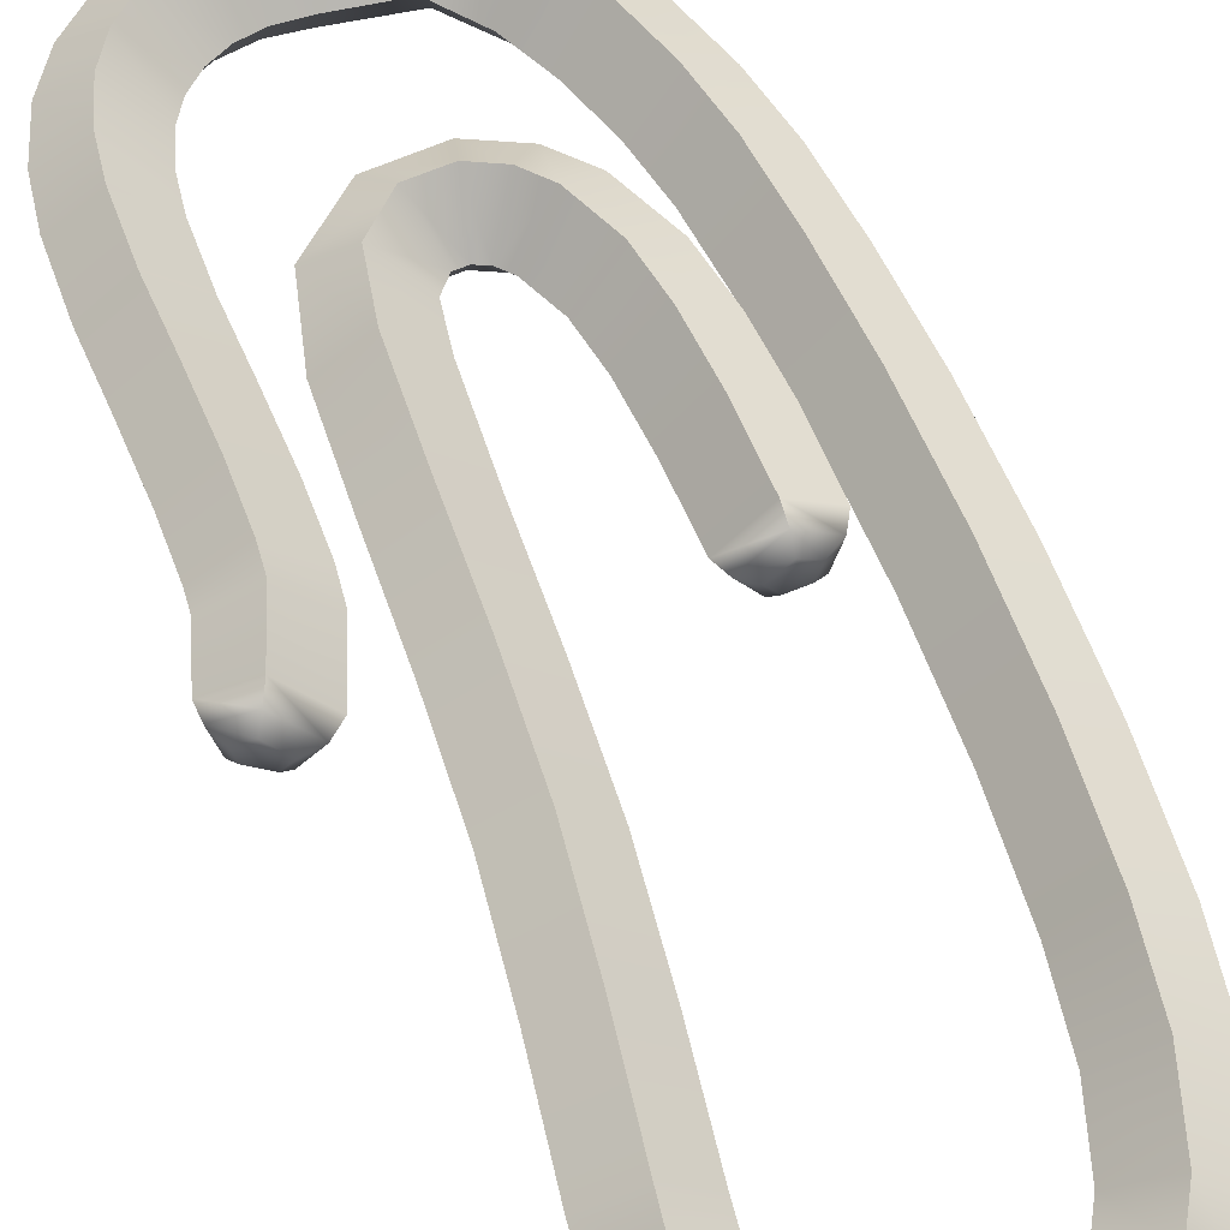
<metadata>
{"format":"obj","ext":"obj","renderer":"f3d","projection":"perspective","resolution":1024,"background":"white","views":[{"elev":58.9,"azim":159.9,"up":"+Z"}]}
</metadata>
<code>
g paperclip
v -0.09153 0.008668 0.003006
v -0.1056 0.009092 0.005698
v -0.1008 0.008873 -0.01306
v -0.1119 0.001002 -0.0228
v -0.1199 0.001178 0.008843
v -0.1277 -0.01344 0.01016
v -0.1181 -0.01341 -0.02793
v -0.1261 -0.07914 0.01039
v -0.1164 -0.07887 -0.0284
v -0.1205 -0.1408 0.01034
v -0.1108 -0.1398 -0.02834
v -0.1008 -0.1904 -0.02821
v -0.1101 -0.1929 0.01019
v -0.07737 -0.2416 -0.02812
v -0.08554 -0.2468 0.01003
v -0.05289 -0.2677 -0.02807
v -0.05899 -0.2752 0.009867
v -0.01636 -0.2845 -0.02792
v -0.01862 -0.2939 0.009692
v 0.03317 -0.2802 -0.02777
v 0.03658 -0.289 0.009663
v 0.07536 -0.2402 -0.02792
v 0.08342 -0.2454 0.009707
v 0.08958 -0.1754 -0.02659
v 0.09922 -0.1763 0.01007
v 0.1021 -0.0873 0.01058
v 0.09241 -0.08723 -0.02938
v 0.1039 0.008463 0.0108
v 0.09438 0.009004 -0.02972
v 0.1082 0.1037 0.01073
v 0.09858 0.1047 -0.029
v 0.1083 0.1982 -0.02862
v 0.1178 0.1969 0.0106
v 0.12 0.2896 -0.02842
v 0.1295 0.2881 0.01051
v 0.134 0.332 0.01025
v 0.1245 0.3327 -0.02814
v 0.1169 0.383 -0.02798
v 0.1258 0.3856 0.009955
v 0.09284 0.4253 -0.02801
v 0.1004 0.4313 0.009633
v 0.05441 0.4553 -0.02799
v 0.05926 0.464 0.009297
v -0.0275 0.4693 -0.02808
v -0.02714 0.4794 0.009209
v -0.08887 0.4569 -0.02807
v -0.09308 0.466 0.009312
v -0.1346 0.4217 -0.02814
v -0.1419 0.4285 0.009575
v -0.1565 0.3852 -0.02824
v -0.1653 0.3897 0.009867
v -0.1782 0.3165 -0.02831
v -0.1878 0.319 0.01006
v -0.1892 0.2423 -0.02839
v -0.1989 0.2436 0.0102
v -0.2056 0.1443 0.01025
v -0.1958 0.1436 -0.02842
v -0.2074 0.03743 0.01026
v -0.1975 0.03717 -0.02842
v -0.2039 -0.06936 0.01026
v -0.194 -0.06915 -0.02842
v -0.1869 -0.1578 -0.02842
v -0.1968 -0.1585 0.01025
v -0.1781 -0.2283 -0.02837
v -0.1878 -0.2296 0.01019
v -0.1652 -0.2858 -0.02836
v -0.1748 -0.2881 0.01012
v -0.1458 -0.3418 -0.02836
v -0.155 -0.3453 0.01003
v -0.1217 -0.3907 -0.02834
v -0.1305 -0.3953 0.009926
v -0.06771 -0.4513 -0.02818
v -0.07334 -0.4597 0.009136
v 0.009034 -0.465 -0.02855
v -0.0145 -0.4751 0.008975
v 0.04745 -0.469 -0.0283
v 0.04754 -0.4794 0.009209
v 0.08704 -0.462 -0.02824
v 0.0899 -0.4718 0.009341
v 0.1219 -0.4448 -0.02824
v 0.1273 -0.4534 0.009458
v 0.1507 -0.4189 -0.02824
v 0.1582 -0.4256 0.009619
v 0.171 -0.3878 -0.02823
v 0.1797 -0.3925 0.009809
v 0.1846 -0.3474 -0.02827
v 0.1941 -0.35 0.01001
v 0.1996 -0.3076 0.01019
v 0.1898 -0.3067 -0.02834
v 0.1999 -0.2472 0.01029
v 0.1901 -0.2473 -0.0284
v 0.1964 -0.1901 0.01036
v 0.1866 -0.1903 -0.02848
v 0.1934 -0.1279 0.01038
v 0.1835 -0.1279 -0.02851
v 0.193 -0.08136 0.01039
v 0.1831 -0.08067 -0.02855
v 0.1941 -0.06372 0.01048
v 0.1843 -0.06173 -0.0287
v 0.1985 -0.01597 -0.02791
v 0.2074 -0.01987 0.01004
v 0.2063 -0.00542 0.00877
v 0.1993 -0.001792 -0.02255
v 0.195 0.009121 -0.0129
v 0.1987 0.006986 0.00621
v 0.1858 0.01614 0.003577
v 0.1847 0.01491 0.01458
v 0.1794 0.007629 0.02877
v 0.2074 -0.01987 0.01004
v 0.1692 0.02219 -0.001616
v 0.173 -0.00523 0.03601
v 0.1941 -0.06372 0.01048
v 0.1564 -0.05636 0.03654
v 0.193 -0.08136 0.01039
v 0.1548 -0.07936 0.03658
v 0.1934 -0.1279 0.01038
v 0.1552 -0.1291 0.03658
v 0.1964 -0.1901 0.01036
v 0.1583 -0.1928 0.0366
v 0.1999 -0.2472 0.01029
v 0.1619 -0.2498 0.03661
v 0.1996 -0.3076 0.01019
v 0.1621 -0.3068 0.03661
v 0.1941 -0.35 0.01001
v 0.1579 -0.3434 0.03661
v 0.1797 -0.3925 0.009809
v 0.147 -0.3782 0.0366
v 0.1582 -0.4256 0.009619
v 0.131 -0.404 0.03658
v 0.1079 -0.4254 0.03655
v 0.1273 -0.4534 0.009458
v 0.0798 -0.4397 0.03654
v 0.0899 -0.4718 0.009341
v 0.04751 -0.4458 0.03651
v 0.04754 -0.4794 0.009209
v -0.006781 -0.4431 0.03649
v -0.0145 -0.4751 0.008975
v -0.05355 -0.4326 0.03649
v -0.07334 -0.4597 0.009136
v -0.09719 -0.3808 0.03662
v -0.1305 -0.3953 0.009926
v -0.155 -0.3453 0.01003
v -0.1198 -0.3346 0.03662
v -0.1748 -0.2881 0.01012
v -0.1382 -0.2815 0.03662
v -0.1878 -0.2296 0.01019
v -0.1504 -0.2265 0.03662
v -0.1968 -0.1585 0.01025
v -0.159 -0.1573 0.03661
v -0.2039 -0.06936 0.01026
v -0.1661 -0.06907 0.03661
v -0.2074 0.03743 0.01026
v -0.1696 0.0368 0.03661
v -0.2056 0.1443 0.01025
v -0.168 0.1427 0.03661
v -0.1989 0.2436 0.0102
v -0.1616 0.2406 0.03662
v -0.1878 0.319 0.01006
v -0.1514 0.3123 0.03661
v -0.1653 0.3897 0.009867
v -0.1321 0.376 0.0366
v -0.1419 0.4285 0.009575
v -0.1151 0.4066 0.03657
v -0.07792 0.4362 0.03649
v -0.09308 0.466 0.009312
v -0.02836 0.4464 0.03642
v -0.02714 0.4794 0.009209
v 0.04177 0.4357 0.03643
v 0.05926 0.464 0.009297
v 0.07182 0.4117 0.03651
v 0.1004 0.4313 0.009633
v 0.1258 0.3856 0.009955
v 0.09071 0.3783 0.03651
v 0.134 0.332 0.01025
v 0.09633 0.3378 0.03657
v 0.1295 0.2881 0.01051
v 0.09134 0.2968 0.03657
v 0.1178 0.1969 0.0106
v 0.07927 0.2041 0.03643
v 0.1082 0.1037 0.01073
v 0.06925 0.1086 0.03605
v 0.1039 0.008463 0.0108
v 0.06489 0.01092 0.03529
v 0.1021 -0.0873 0.01058
v 0.06313 -0.08671 0.03564
v 0.09922 -0.1763 0.01007
v 0.06079 -0.1744 0.03813
v 0.08342 -0.2454 0.009707
v 0.05166 -0.2283 0.03638
v 0.02315 -0.2571 0.0364
v 0.03658 -0.289 0.009663
v -0.01025 -0.2598 0.03649
v -0.01862 -0.2939 0.009692
v -0.03557 -0.2479 0.03657
v -0.05899 -0.2752 0.009867
v -0.05365 -0.2284 0.0366
v -0.08554 -0.2468 0.01003
v -0.1101 -0.1929 0.01019
v -0.07342 -0.1846 0.03661
v -0.1205 -0.1408 0.01034
v -0.08231 -0.1379 0.03661
v -0.1261 -0.07914 0.01039
v -0.08764 -0.07877 0.0366
v -0.1277 -0.01344 0.01016
v -0.08986 -0.01417 0.03604
v -0.09005 -0.0002852 0.02875
v -0.0905 0.008112 0.01377
v -0.06094 -0.0009143 -0.0007095
v -0.07419 0.007527 -0.00245
v -0.05408 -0.01445 0.0001976
v -0.08986 -0.01417 0.03604
v -0.05121 -0.07702 0.0003
v -0.08764 -0.07877 0.0366
v -0.04597 -0.1328 0.0003438
v -0.08231 -0.1379 0.03661
v -0.03787 -0.1734 0.0004609
v -0.07342 -0.1846 0.03661
v -0.02243 -0.2064 0.0006072
v -0.05365 -0.2284 0.0366
v -0.01262 -0.2166 0.0007681
v -0.03557 -0.2479 0.03657
v -0.01025 -0.2598 0.03649
v -0.002407 -0.221 0.0009144
v 0.02315 -0.2571 0.0364
v 0.008375 -0.2202 0.0009583
v 0.05166 -0.2283 0.03638
v 0.01905 -0.2075 0.0005194
v 0.02435 -0.1695 0.00207
v 0.06079 -0.1744 0.03813
v 0.02722 -0.08492 -0.0007826
v 0.06313 -0.08671 0.03564
v 0.02932 0.01294 -0.001163
v 0.06489 0.01092 0.03529
v 0.03382 0.1111 -0.000373
v 0.06925 0.1086 0.03605
v 0.04379 0.207 7.361e-06
v 0.07927 0.2041 0.03643
v 0.0556 0.2994 0.0001976
v 0.09134 0.2968 0.03657
v 0.05948 0.3367 0.0004024
v 0.09633 0.3378 0.03657
v 0.055 0.3636 0.0007388
v 0.09071 0.3783 0.03651
v 0.04242 0.3842 0.001046
v 0.07182 0.4117 0.03651
v 0.04177 0.4357 0.03643
v 0.0242 0.398 0.001339
v -0.02836 0.4464 0.03642
v -0.02886 0.4047 0.001324
v -0.07792 0.4362 0.03649
v -0.06146 0.3977 0.001295
v -0.1151 0.4066 0.03657
v -0.08673 0.3775 0.001061
v -0.09827 0.3562 0.0007681
v -0.1321 0.376 0.0366
v -0.1151 0.3005 0.0006072
v -0.1514 0.3123 0.03661
v -0.1246 0.2334 0.0005048
v -0.1616 0.2406 0.03662
v -0.1309 0.1387 0.0004609
v -0.168 0.1427 0.03661
v -0.1324 0.03557 0.0004609
v -0.1696 0.0368 0.03661
v -0.1289 -0.06755 0.0004609
v -0.1661 -0.06907 0.03661
v -0.122 -0.1533 0.0004609
v -0.159 -0.1573 0.03661
v -0.1135 -0.2195 0.0005194
v -0.1504 -0.2265 0.03662
v -0.1021 -0.2701 0.0005925
v -0.1382 -0.2815 0.03662
v -0.085 -0.3185 0.0006657
v -0.1198 -0.3346 0.03662
v -0.06436 -0.3599 0.0007681
v -0.09719 -0.3808 0.03662
v -0.05355 -0.4326 0.03649
v -0.03405 -0.3963 0.001441
v -0.006781 -0.4431 0.03649
v 0.01951 -0.403 0.001353
v 0.04751 -0.4458 0.03651
v 0.04657 -0.4043 0.001309
v 0.0798 -0.4397 0.03654
v 0.0684 -0.3998 0.001251
v 0.1079 -0.4254 0.03655
v 0.08702 -0.3901 0.001163
v 0.131 -0.404 0.03658
v 0.1024 -0.3755 0.001017
v 0.1133 -0.3578 0.0008412
v 0.147 -0.3782 0.0366
v 0.1215 -0.3311 0.0006364
v 0.1579 -0.3434 0.03661
v 0.125 -0.3005 0.0004901
v 0.1621 -0.3068 0.03661
v 0.1248 -0.2475 0.0004024
v 0.1619 -0.2498 0.03661
v 0.1215 -0.1917 0.0003731
v 0.1583 -0.1928 0.0366
v 0.1184 -0.1278 0.0003731
v 0.1552 -0.1291 0.03658
v 0.1182 -0.07602 0.0003731
v 0.1548 -0.07936 0.03658
v 0.1208 -0.04875 0.0003585
v 0.1564 -0.05636 0.03654
v 0.1394 0.008419 0.0003146
v 0.173 -0.00523 0.03601
v 0.1523 0.01982 -0.0004022
v 0.1776 0.01793 -0.01677
v 0.195 0.009121 -0.0129
v 0.1689 0.01203 -0.02953
v 0.1993 -0.001792 -0.02255
v 0.1394 0.008419 0.0003146
v 0.1606 -0.0005339 -0.03624
v 0.1606 -0.0005339 -0.03624
v 0.1985 -0.01597 -0.02791
v 0.1433 -0.0534 -0.03664
v 0.1843 -0.06173 -0.0287
v 0.1414 -0.07773 -0.03674
v 0.1831 -0.08067 -0.02855
v 0.1418 -0.1279 -0.03679
v 0.1835 -0.1279 -0.02851
v 0.1449 -0.1912 -0.03681
v 0.1866 -0.1903 -0.02848
v 0.1484 -0.2474 -0.03686
v 0.1901 -0.2473 -0.0284
v 0.1485 -0.3027 -0.0369
v 0.1898 -0.3067 -0.02834
v 0.1444 -0.3369 -0.03693
v 0.1846 -0.3474 -0.02827
v 0.1343 -0.3686 -0.03698
v 0.171 -0.3878 -0.02823
v 0.12 -0.3912 -0.03698
v 0.1507 -0.4189 -0.02824
v 0.1219 -0.4448 -0.02824
v 0.09976 -0.4099 -0.03698
v 0.08704 -0.462 -0.02824
v 0.07525 -0.4223 -0.03698
v 0.04745 -0.469 -0.0283
v 0.04701 -0.4277 -0.03695
v 0.009034 -0.465 -0.02855
v 0.01734 -0.4251 -0.03676
v -0.06771 -0.4513 -0.02818
v -0.04615 -0.4169 -0.03714
v -0.1217 -0.3907 -0.02834
v -0.08508 -0.371 -0.03692
v -0.107 -0.3269 -0.0369
v -0.1458 -0.3418 -0.02836
v -0.1249 -0.2758 -0.03689
v -0.1652 -0.2858 -0.02836
v -0.1369 -0.2227 -0.03689
v -0.1781 -0.2283 -0.02837
v -0.1454 -0.1549 -0.03684
v -0.1869 -0.1578 -0.02842
v -0.1524 -0.06812 -0.03684
v -0.194 -0.06915 -0.02842
v -0.1559 0.03616 -0.03686
v -0.1975 0.03717 -0.02842
v -0.1543 0.1405 -0.03686
v -0.1958 0.1436 -0.02842
v -0.148 0.2366 -0.03687
v -0.1892 0.2423 -0.02839
v -0.138 0.3062 -0.03692
v -0.1782 0.3165 -0.02831
v -0.1195 0.3666 -0.03695
v -0.1565 0.3852 -0.02824
v -0.1044 0.3936 -0.03708
v -0.1346 0.4217 -0.02814
v -0.08887 0.4569 -0.02807
v -0.0716 0.4194 -0.03709
v -0.0275 0.4693 -0.02808
v -0.02851 0.4282 -0.03696
v 0.05441 0.4553 -0.02799
v 0.03512 0.4193 -0.03709
v 0.09284 0.4253 -0.02801
v 0.06087 0.3994 -0.03703
v 0.07776 0.3709 -0.03702
v 0.1169 0.383 -0.02798
v 0.08331 0.3353 -0.03698
v 0.1245 0.3327 -0.02814
v 0.07886 0.2958 -0.03683
v 0.12 0.2896 -0.02842
v 0.06701 0.2038 -0.03695
v 0.1083 0.1982 -0.02862
v 0.05708 0.1088 -0.03731
v 0.09858 0.1047 -0.029
v 0.05275 0.01149 -0.03813
v 0.09438 0.009004 -0.02972
v 0.05079 -0.08598 -0.03777
v 0.09241 -0.08723 -0.02938
v 0.04808 -0.1716 -0.03522
v 0.08958 -0.1754 -0.02659
v 0.04052 -0.2192 -0.03712
v 0.07536 -0.2402 -0.02792
v 0.03317 -0.2802 -0.02777
v 0.01809 -0.2428 -0.03719
v -0.01636 -0.2845 -0.02792
v -0.007381 -0.2446 -0.03709
v -0.05289 -0.2677 -0.02807
v -0.02733 -0.2355 -0.03706
v -0.04259 -0.2194 -0.03703
v -0.07737 -0.2416 -0.02812
v -0.06088 -0.1797 -0.03698
v -0.1008 -0.1904 -0.02821
v -0.0695 -0.1353 -0.0369
v -0.1108 -0.1398 -0.02834
v -0.07479 -0.07769 -0.03686
v -0.1164 -0.07887 -0.0284
v -0.07715 -0.01445 -0.03629
v -0.1181 -0.01341 -0.02793
v -0.07955 -0.0006363 -0.02963
v -0.1119 0.001002 -0.0228
v -0.0844 0.007951 -0.0166
v -0.1008 0.008873 -0.01306
v -0.07715 -0.01445 -0.03629
v -0.05408 -0.01445 0.0001976
v -0.07479 -0.07769 -0.03686
v -0.05121 -0.07702 0.0003
v -0.0695 -0.1353 -0.0369
v -0.04597 -0.1328 0.0003438
v -0.06088 -0.1797 -0.03698
v -0.03787 -0.1734 0.0004609
v -0.02243 -0.2064 0.0006072
v -0.04259 -0.2194 -0.03703
v -0.01262 -0.2166 0.0007681
v -0.02733 -0.2355 -0.03706
v -0.002407 -0.221 0.0009144
v -0.007381 -0.2446 -0.03709
v 0.008375 -0.2202 0.0009583
v 0.01809 -0.2428 -0.03719
v 0.01905 -0.2075 0.0005194
v 0.04052 -0.2192 -0.03712
v 0.04808 -0.1716 -0.03522
v 0.02435 -0.1695 0.00207
v 0.05079 -0.08598 -0.03777
v 0.02722 -0.08492 -0.0007826
v 0.05275 0.01149 -0.03813
v 0.02932 0.01294 -0.001163
v 0.05708 0.1088 -0.03731
v 0.03382 0.1111 -0.000373
v 0.06701 0.2038 -0.03695
v 0.04379 0.207 7.361e-06
v 0.07886 0.2958 -0.03683
v 0.0556 0.2994 0.0001976
v 0.08331 0.3353 -0.03698
v 0.05948 0.3367 0.0004024
v 0.07776 0.3709 -0.03702
v 0.055 0.3636 0.0007388
v 0.04242 0.3842 0.001046
v 0.06087 0.3994 -0.03703
v 0.0242 0.398 0.001339
v 0.03512 0.4193 -0.03709
v -0.02886 0.4047 0.001324
v -0.02851 0.4282 -0.03696
v -0.06146 0.3977 0.001295
v -0.0716 0.4194 -0.03709
v -0.08673 0.3775 0.001061
v -0.1044 0.3936 -0.03708
v -0.09827 0.3562 0.0007681
v -0.1195 0.3666 -0.03695
v -0.1151 0.3005 0.0006072
v -0.138 0.3062 -0.03692
v -0.148 0.2366 -0.03687
v -0.1246 0.2334 0.0005048
v -0.1543 0.1405 -0.03686
v -0.1309 0.1387 0.0004609
v -0.1559 0.03616 -0.03686
v -0.1324 0.03557 0.0004609
v -0.1524 -0.06812 -0.03684
v -0.1289 -0.06755 0.0004609
v -0.1454 -0.1549 -0.03684
v -0.122 -0.1533 0.0004609
v -0.1369 -0.2227 -0.03689
v -0.1135 -0.2195 0.0005194
v -0.1249 -0.2758 -0.03689
v -0.1021 -0.2701 0.0005925
v -0.085 -0.3185 0.0006657
v -0.107 -0.3269 -0.0369
v -0.06436 -0.3599 0.0007681
v -0.08508 -0.371 -0.03692
v -0.03405 -0.3963 0.001441
v -0.04615 -0.4169 -0.03714
v 0.01951 -0.403 0.001353
v 0.01734 -0.4251 -0.03676
v 0.04657 -0.4043 0.001309
v 0.04701 -0.4277 -0.03695
v 0.0684 -0.3998 0.001251
v 0.07525 -0.4223 -0.03698
v 0.08702 -0.3901 0.001163
v 0.09976 -0.4099 -0.03698
v 0.1024 -0.3755 0.001017
v 0.12 -0.3912 -0.03698
v 0.1133 -0.3578 0.0008412
v 0.1343 -0.3686 -0.03698
v 0.1444 -0.3369 -0.03693
v 0.1215 -0.3311 0.0006364
v 0.1485 -0.3027 -0.0369
v 0.125 -0.3005 0.0004901
v 0.1484 -0.2474 -0.03686
v 0.1248 -0.2475 0.0004024
v 0.1449 -0.1912 -0.03681
v 0.1215 -0.1917 0.0003731
v 0.1418 -0.1279 -0.03679
v 0.1184 -0.1278 0.0003731
v 0.1414 -0.07773 -0.03674
v 0.1182 -0.07602 0.0003731
v 0.1433 -0.0534 -0.03664
v 0.1208 -0.04875 0.0003585
g paperclip_0
f 3 2 1
f 3 4 2
f 4 5 2
f 6 5 4
f 7 6 4
f 8 6 7
f 9 8 7
f 10 8 9
f 11 10 9
f 10 11 12
f 13 10 12
f 13 12 14
f 15 13 14
f 15 14 16
f 17 15 16
f 17 16 18
f 19 17 18
f 19 18 20
f 21 19 20
f 21 20 22
f 23 21 22
f 23 22 24
f 25 23 24
f 25 24 26
f 24 27 26
f 26 27 28
f 27 29 28
f 28 29 30
f 29 31 30
f 30 31 32
f 33 30 32
f 33 32 34
f 35 33 34
f 35 34 36
f 34 37 36
f 37 38 36
f 38 39 36
f 38 40 39
f 40 41 39
f 40 42 41
f 42 43 41
f 42 44 43
f 44 45 43
f 44 46 45
f 46 47 45
f 46 48 47
f 48 49 47
f 48 50 49
f 50 51 49
f 50 52 51
f 52 53 51
f 52 54 53
f 54 55 53
f 56 55 54
f 57 56 54
f 58 56 57
f 59 58 57
f 60 58 59
f 61 60 59
f 60 61 62
f 63 60 62
f 63 62 64
f 65 63 64
f 65 64 66
f 67 65 66
f 67 66 68
f 69 67 68
f 69 68 70
f 71 69 70
f 71 70 72
f 73 71 72
f 73 72 74
f 75 73 74
f 75 74 76
f 77 75 76
f 77 76 78
f 79 77 78
f 79 78 80
f 81 79 80
f 81 80 82
f 83 81 82
f 83 82 84
f 85 83 84
f 85 84 86
f 87 85 86
f 87 86 88
f 86 89 88
f 88 89 90
f 89 91 90
f 90 91 92
f 91 93 92
f 92 93 94
f 93 95 94
f 94 95 96
f 95 97 96
f 96 97 98
f 97 99 98
f 98 99 100
f 101 98 100
f 101 100 102
f 100 103 102
f 103 104 102
f 104 105 102
f 105 104 106
f 105 107 102
f 107 105 106
f 107 108 102
f 102 108 109
f 107 106 110
f 107 110 108
f 108 111 109
f 109 111 112
f 111 113 112
f 112 113 114
f 113 115 114
f 114 115 116
f 115 117 116
f 116 117 118
f 117 119 118
f 118 119 120
f 119 121 120
f 120 121 122
f 121 123 122
f 122 123 124
f 123 125 124
f 124 125 126
f 125 127 126
f 126 127 128
f 127 129 128
f 129 130 128
f 130 131 128
f 130 132 131
f 132 133 131
f 132 134 133
f 134 135 133
f 134 136 135
f 136 137 135
f 136 138 137
f 138 139 137
f 138 140 139
f 140 141 139
f 142 141 140
f 143 142 140
f 144 142 143
f 145 144 143
f 146 144 145
f 147 146 145
f 148 146 147
f 149 148 147
f 150 148 149
f 151 150 149
f 152 150 151
f 153 152 151
f 154 152 153
f 155 154 153
f 156 154 155
f 157 156 155
f 158 156 157
f 159 158 157
f 160 158 159
f 161 160 159
f 162 160 161
f 163 162 161
f 162 163 164
f 165 162 164
f 165 164 166
f 167 165 166
f 167 166 168
f 169 167 168
f 169 168 170
f 171 169 170
f 171 170 172
f 170 173 172
f 172 173 174
f 173 175 174
f 174 175 176
f 175 177 176
f 176 177 178
f 177 179 178
f 178 179 180
f 179 181 180
f 180 181 182
f 181 183 182
f 182 183 184
f 183 185 184
f 184 185 186
f 185 187 186
f 186 187 188
f 187 189 188
f 189 190 188
f 190 191 188
f 190 192 191
f 192 193 191
f 192 194 193
f 194 195 193
f 194 196 195
f 196 197 195
f 198 197 196
f 199 198 196
f 200 198 199
f 201 200 199
f 202 200 201
f 203 202 201
f 204 202 203
f 205 204 203
f 5 204 205
f 206 5 205
f 2 5 206
f 207 2 206
f 207 1 2
f 207 206 208
f 209 1 207
f 209 207 208
f 208 206 210
f 206 211 210
f 210 211 212
f 211 213 212
f 212 213 214
f 213 215 214
f 214 215 216
f 215 217 216
f 216 217 218
f 217 219 218
f 218 219 220
f 219 221 220
f 220 221 222
f 223 220 222
f 223 222 224
f 225 223 224
f 225 224 226
f 227 225 226
f 228 227 226
f 229 228 226
f 230 228 229
f 231 230 229
f 232 230 231
f 233 232 231
f 234 232 233
f 235 234 233
f 236 234 235
f 237 236 235
f 238 236 237
f 239 238 237
f 240 238 239
f 241 240 239
f 242 240 241
f 243 242 241
f 244 242 243
f 245 244 243
f 245 246 244
f 246 247 244
f 246 248 247
f 248 249 247
f 248 250 249
f 250 251 249
f 250 252 251
f 252 253 251
f 253 252 254
f 252 255 254
f 254 255 256
f 255 257 256
f 256 257 258
f 257 259 258
f 258 259 260
f 259 261 260
f 260 261 262
f 261 263 262
f 262 263 264
f 263 265 264
f 264 265 266
f 265 267 266
f 266 267 268
f 267 269 268
f 268 269 270
f 269 271 270
f 270 271 272
f 271 273 272
f 272 273 274
f 273 275 274
f 274 275 276
f 277 274 276
f 277 276 278
f 279 277 278
f 279 278 280
f 281 279 280
f 281 280 282
f 283 281 282
f 283 282 284
f 285 283 284
f 285 284 286
f 287 285 286
f 288 287 286
f 289 288 286
f 290 288 289
f 291 290 289
f 292 290 291
f 293 292 291
f 294 292 293
f 295 294 293
f 296 294 295
f 297 296 295
f 298 296 297
f 299 298 297
f 300 298 299
f 301 300 299
f 302 300 301
f 303 302 301
f 304 302 303
f 305 304 303
f 306 304 305
f 108 306 305
f 110 306 108
f 306 110 307
f 307 110 106
f 308 307 106
f 309 306 307
f 309 307 308
f 310 309 308
f 311 306 309
f 312 309 310
f 313 311 309
f 314 312 310
f 315 312 314
f 316 315 314
f 317 315 316
f 318 317 316
f 319 317 318
f 320 319 318
f 321 319 320
f 322 321 320
f 323 321 322
f 324 323 322
f 325 323 324
f 326 325 324
f 327 325 326
f 328 327 326
f 329 327 328
f 330 329 328
f 331 329 330
f 332 331 330
f 332 333 331
f 333 334 331
f 333 335 334
f 335 336 334
f 335 337 336
f 337 338 336
f 337 339 338
f 339 340 338
f 339 341 340
f 341 342 340
f 341 343 342
f 343 344 342
f 344 343 345
f 343 346 345
f 345 346 347
f 346 348 347
f 347 348 349
f 348 350 349
f 349 350 351
f 350 352 351
f 351 352 353
f 352 354 353
f 353 354 355
f 354 356 355
f 355 356 357
f 356 358 357
f 357 358 359
f 358 360 359
f 359 360 361
f 360 362 361
f 361 362 363
f 362 364 363
f 363 364 365
f 364 366 365
f 365 366 367
f 368 365 367
f 368 367 369
f 370 368 369
f 370 369 371
f 372 370 371
f 372 371 373
f 374 372 373
f 375 374 373
f 376 375 373
f 377 375 376
f 378 377 376
f 379 377 378
f 380 379 378
f 381 379 380
f 382 381 380
f 383 381 382
f 384 383 382
f 385 383 384
f 386 385 384
f 387 385 386
f 388 387 386
f 389 387 388
f 390 389 388
f 391 389 390
f 392 391 390
f 392 393 391
f 393 394 391
f 393 395 394
f 395 396 394
f 395 397 396
f 397 398 396
f 398 397 399
f 397 400 399
f 399 400 401
f 400 402 401
f 401 402 403
f 402 404 403
f 403 404 405
f 404 406 405
f 405 406 407
f 406 408 407
f 407 408 409
f 408 410 409
f 409 410 411
f 410 412 411
f 412 1 411
f 411 1 209
f 409 411 209
f 208 409 209
f 413 409 208
f 414 413 208
f 415 413 414
f 416 415 414
f 417 415 416
f 418 417 416
f 419 417 418
f 420 419 418
f 419 420 421
f 422 419 421
f 422 421 423
f 424 422 423
f 424 423 425
f 426 424 425
f 426 425 427
f 428 426 427
f 428 427 429
f 430 428 429
f 430 429 431
f 429 432 431
f 431 432 433
f 432 434 433
f 433 434 435
f 434 436 435
f 435 436 437
f 436 438 437
f 437 438 439
f 438 440 439
f 439 440 441
f 440 442 441
f 441 442 443
f 442 444 443
f 443 444 445
f 444 446 445
f 446 447 445
f 447 448 445
f 447 449 448
f 449 450 448
f 449 451 450
f 451 452 450
f 451 453 452
f 453 454 452
f 453 455 454
f 455 456 454
f 455 457 456
f 457 458 456
f 457 459 458
f 459 460 458
f 461 460 459
f 462 461 459
f 463 461 462
f 464 463 462
f 465 463 464
f 466 465 464
f 467 465 466
f 468 467 466
f 469 467 468
f 470 469 468
f 471 469 470
f 472 471 470
f 473 471 472
f 474 473 472
f 473 474 475
f 476 473 475
f 476 475 477
f 478 476 477
f 478 477 479
f 480 478 479
f 480 479 481
f 482 480 481
f 482 481 483
f 484 482 483
f 484 483 485
f 486 484 485
f 486 485 487
f 488 486 487
f 488 487 489
f 490 488 489
f 490 489 491
f 492 490 491
f 492 491 493
f 491 494 493
f 493 494 495
f 494 496 495
f 495 496 497
f 496 498 497
f 497 498 499
f 498 500 499
f 499 500 501
f 500 502 501
f 501 502 503
f 502 504 503
f 503 504 505
f 504 506 505
f 505 506 311
f 313 505 311

</code>
